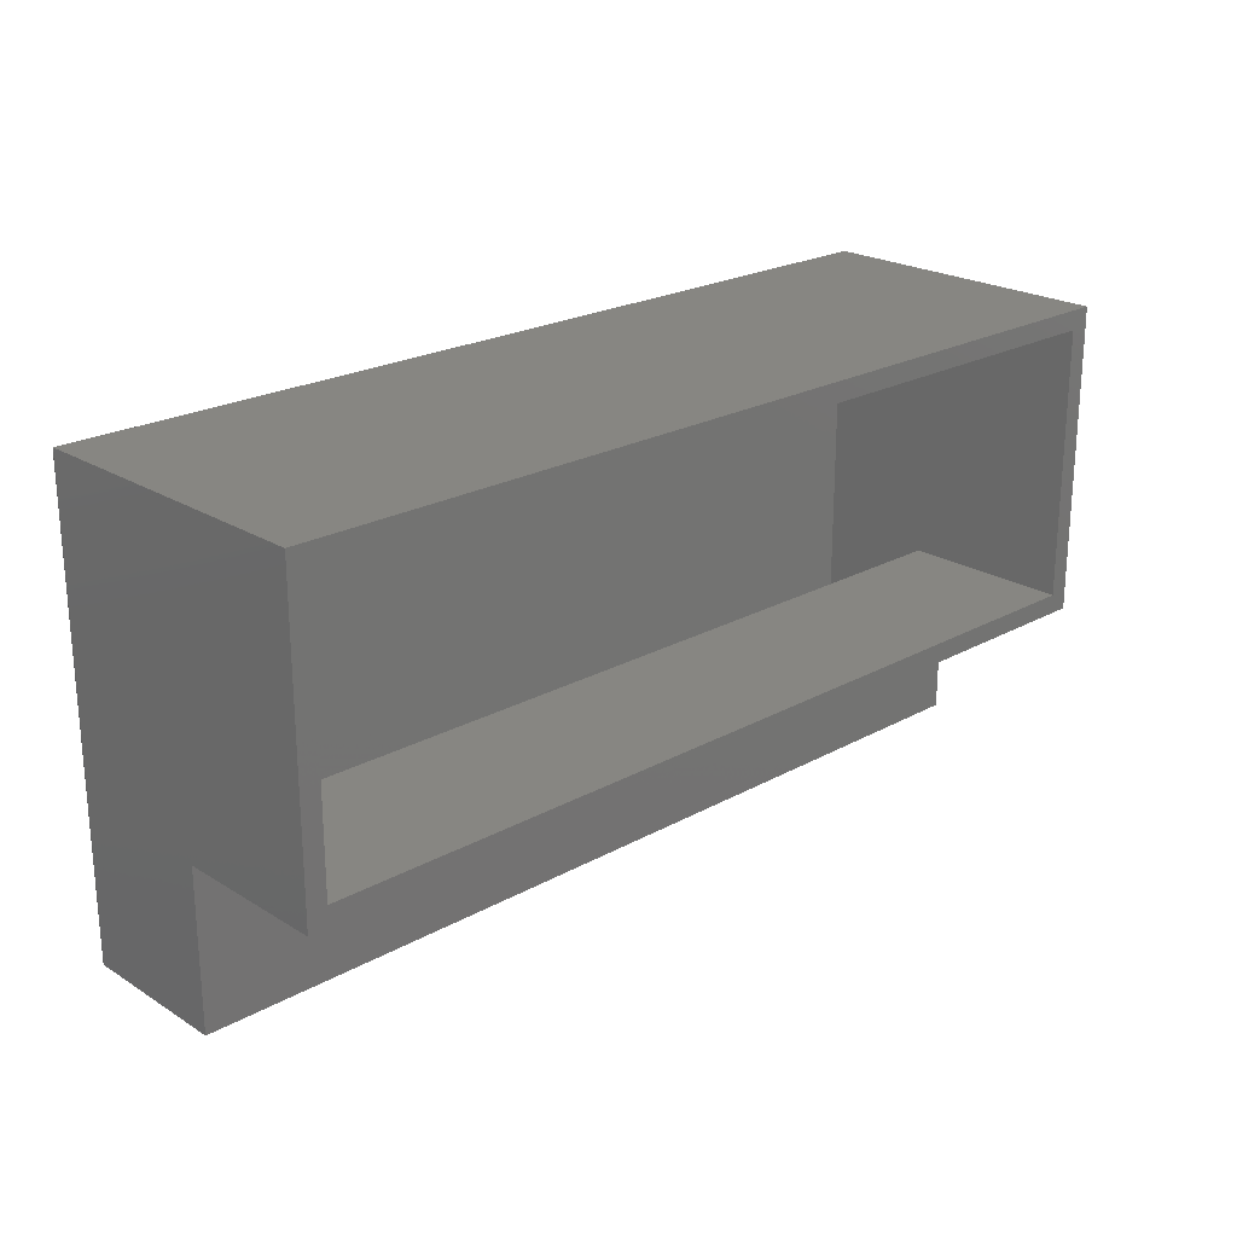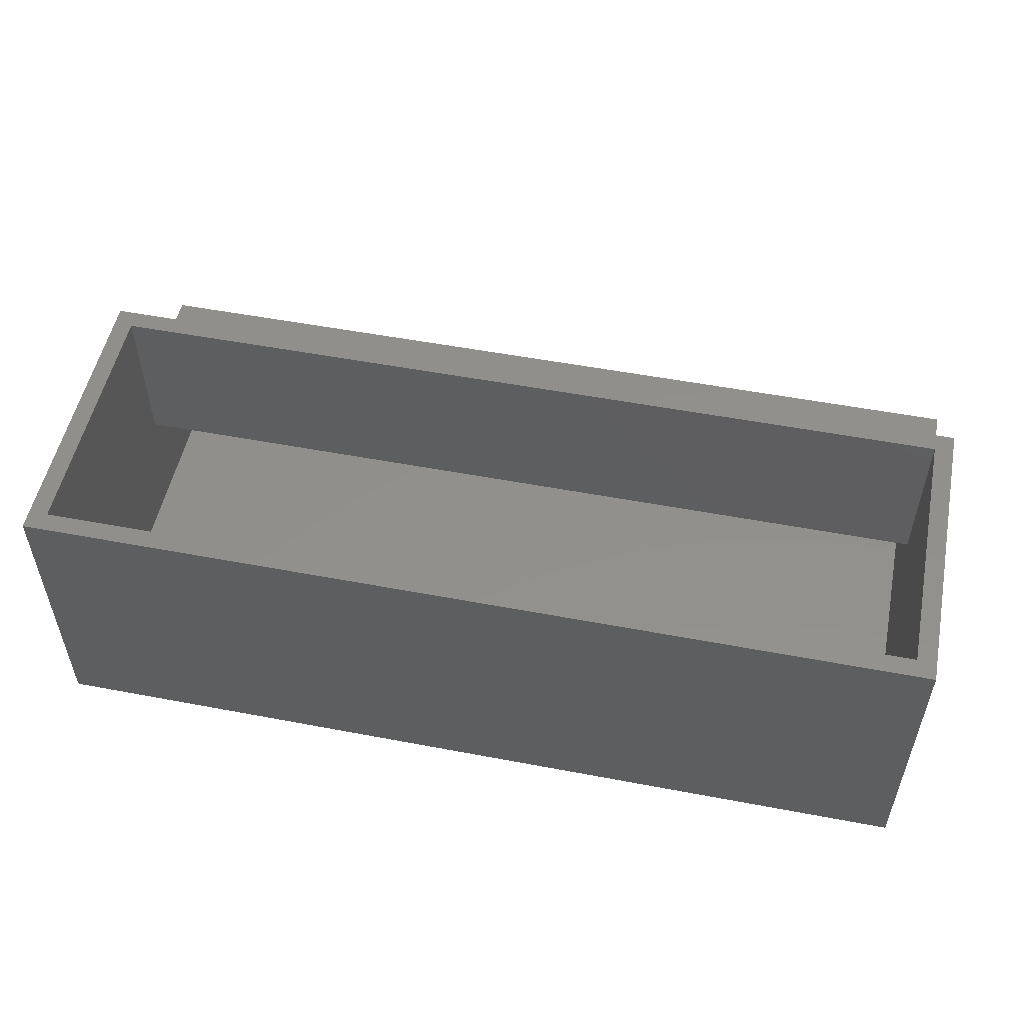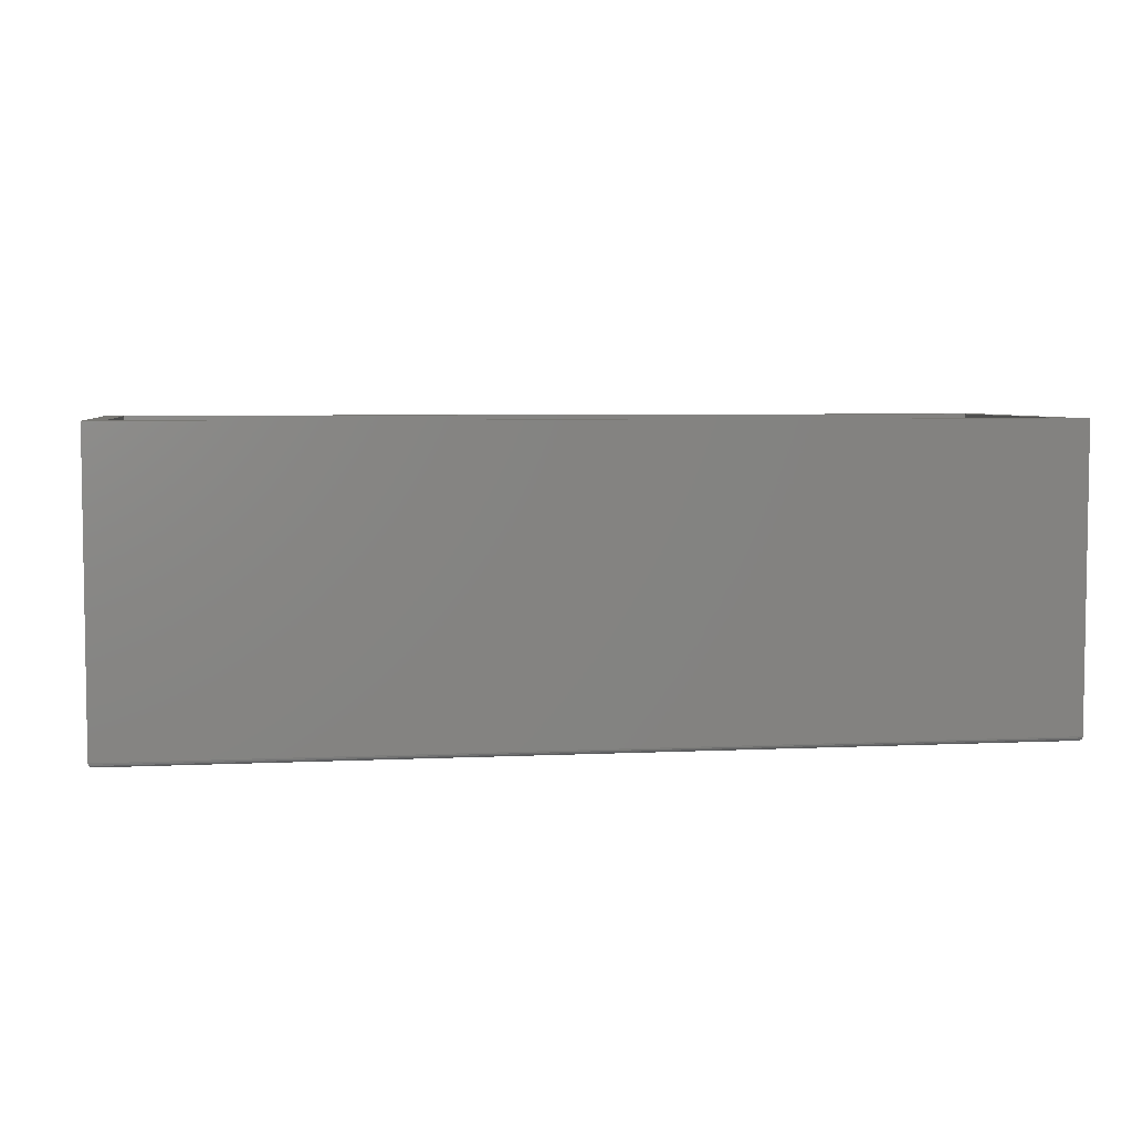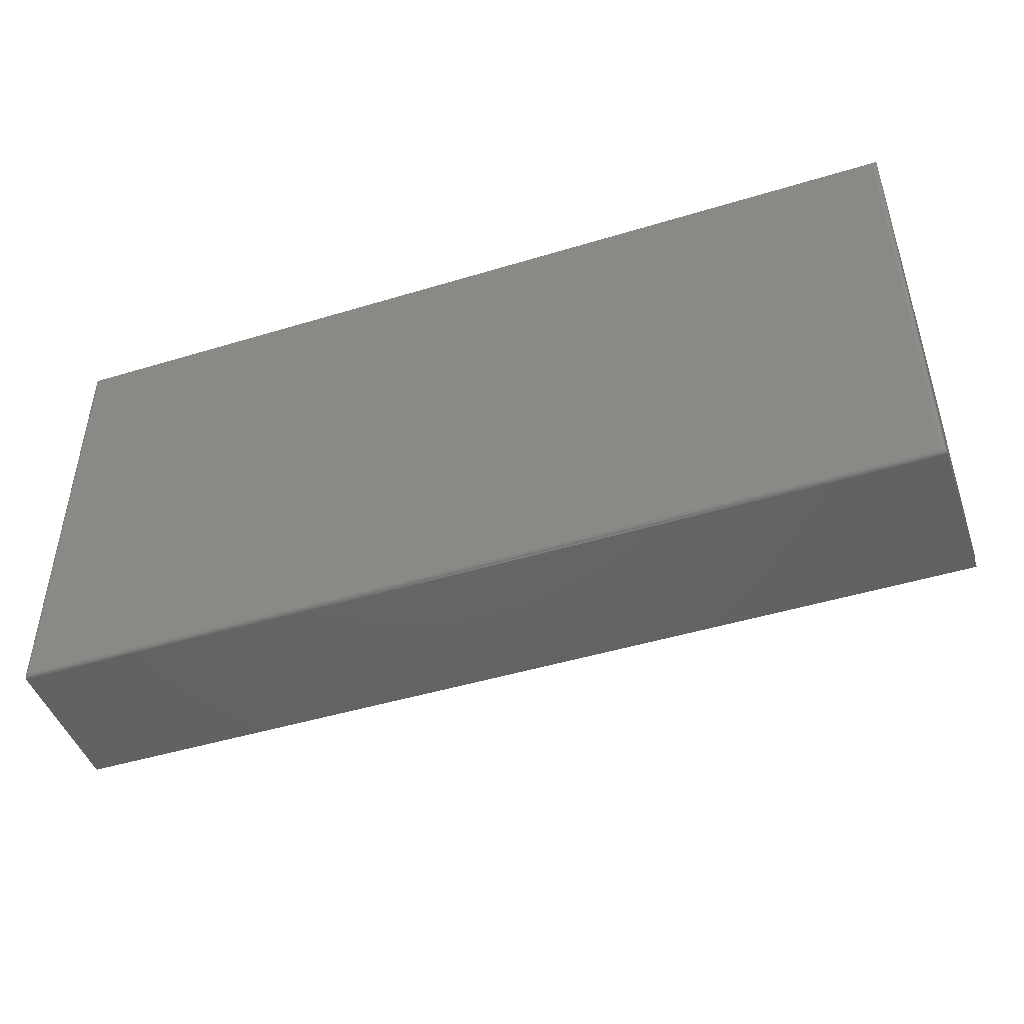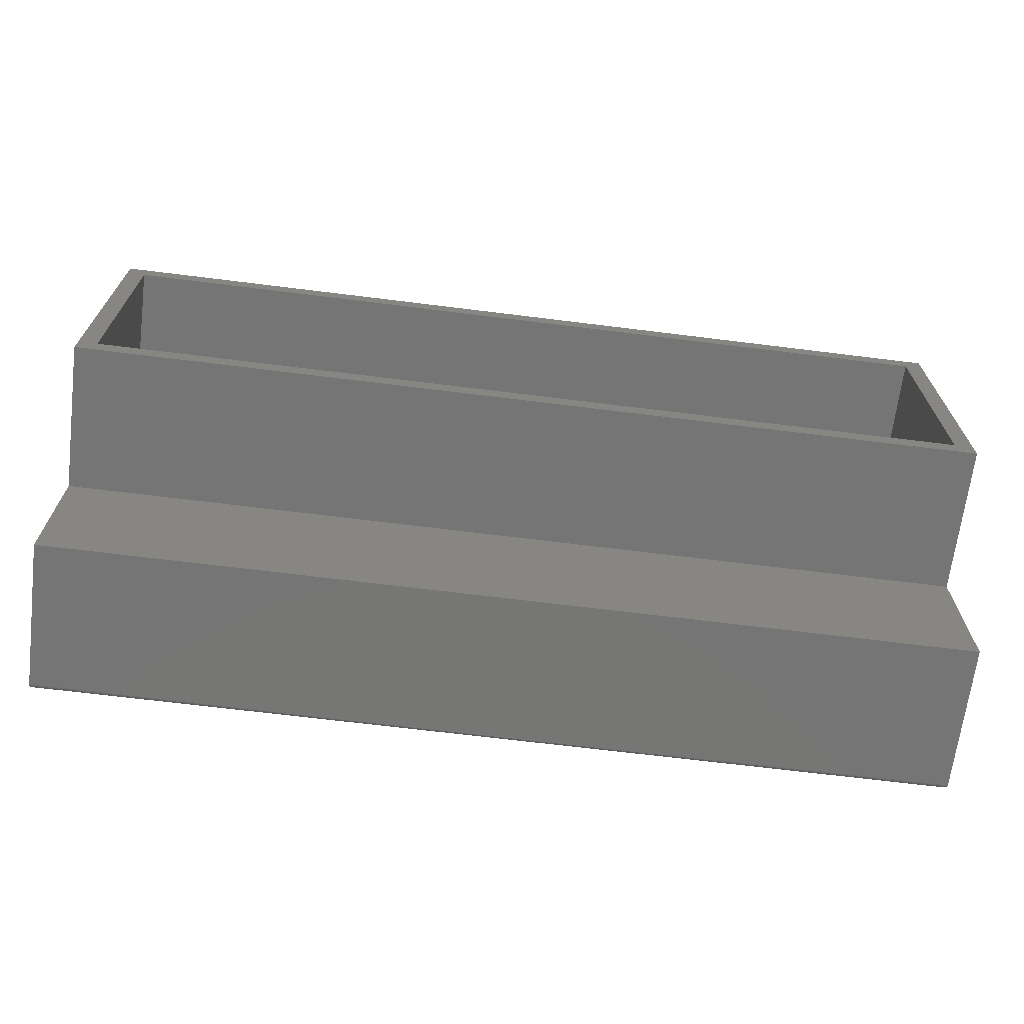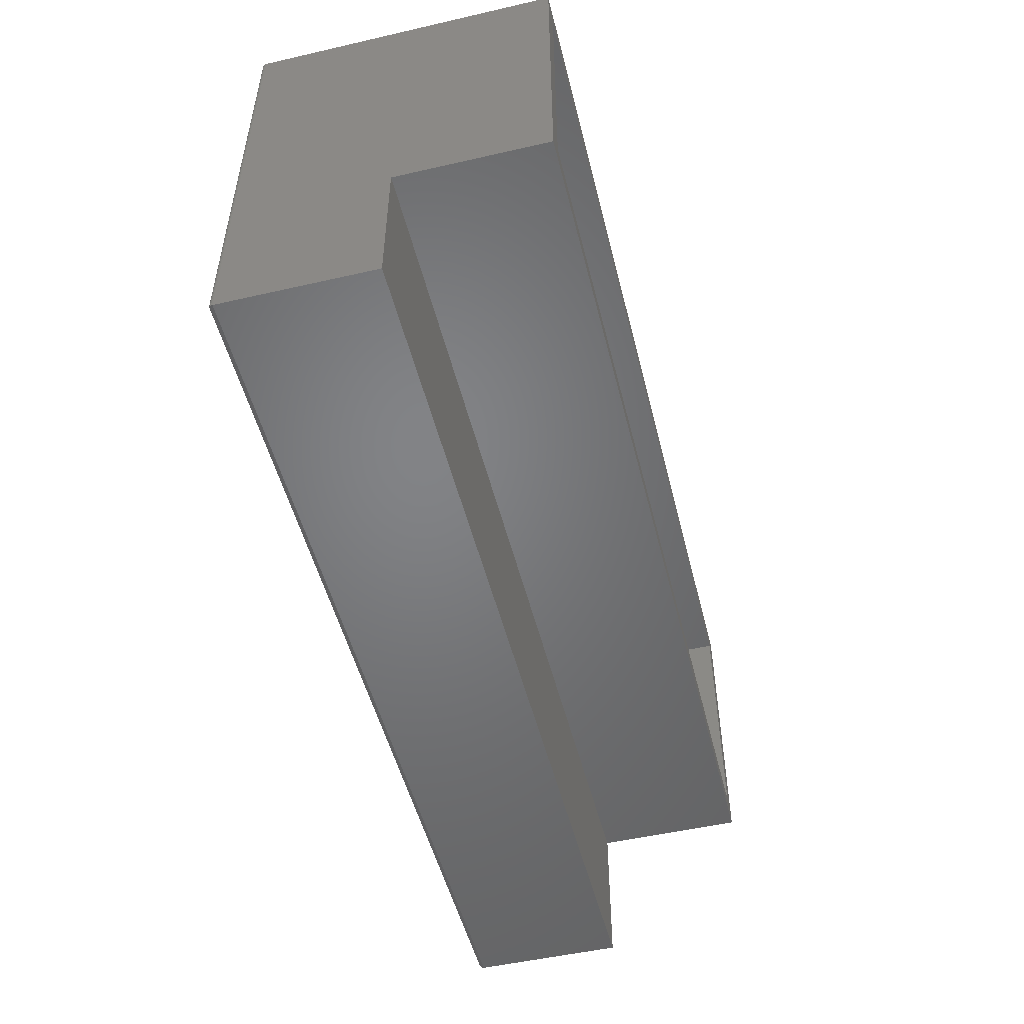
<metadata>
{"format":"stl","ext":"stl","renderer":"f3d","projection":"perspective","resolution":1024,"background":"white","views":[{"elev":22.6,"azim":-43.6,"up":"+Y"},{"elev":52.8,"azim":-168.5,"up":"+Z"},{"elev":5.1,"azim":171.4,"up":"+Z"},{"elev":-46.4,"azim":-160.9,"up":"+Y"},{"elev":-68.0,"azim":-7.1,"up":"+Y"},{"elev":-51.2,"azim":-76.0,"up":"+Y"}]}
</metadata>
<code>
# stl→obj: 56 verts, 108 faces
v -0.75 0.2526 0.4974
v -0.7188 0.2839 0.4974
v -0.75 0.75 0.4974
v -0.7188 0.7188 0.4974
v 0.75 0.75 0.4974
v 0.7188 0.7188 0.4974
v 0.75 0.2526 0.4974
v 0.7188 0.2839 0.4974
v 0.7188 0.7188 0.03125
v 0.7188 0.2839 0.2214
v 0.7188 0.03125 0.03125
v 0.7188 0.03125 0.2214
v -0.7188 0.7188 0.03125
v -0.7188 0.2839 0.2214
v -0.7188 0.03125 0.03125
v -0.7188 0.03125 0.2214
v 0.75 0.75 0.007812
v 0.75 0.2526 0.2526
v 0.75 4.784e-19 0.007812
v 0.75 1.547e-17 0.2526
v -0.75 0.75 0.007812
v -0.75 0.2526 0.2526
v -0.75 4.784e-19 0.007812
v -0.75 1.547e-17 0.2526
v -0.7422 0.007812 -4.784e-19
v -0.7422 0.7422 -4.545e-17
v 0.7422 0.007812 -4.784e-19
v 0.7422 0.7422 -4.545e-17
v -0.7434 0.7434 0.0001002
v 0.7434 0.7434 0.0001002
v -0.7497 0.7497 0.005616
v 0.7486 0.7486 0.003342
v -0.7486 0.7486 0.003342
v 0.7478 0.7478 0.002368
v -0.7478 0.7478 0.002368
v 0.7468 0.7468 0.001539
v -0.7468 0.7468 0.001539
v 0.7458 0.7458 0.0008761
v -0.7458 0.7458 0.0008761
v 0.7446 0.7446 0.0003889
v -0.7446 0.7446 0.0003889
v 0.7497 0.7497 0.005616
v -0.7434 0.006565 0.0001002
v -0.7497 0.0003152 0.005616
v -0.7486 0.001405 0.003342
v -0.7478 0.00221 0.002368
v -0.7468 0.003156 0.001539
v -0.7458 0.004218 0.0008761
v -0.7446 0.005378 0.0003889
v 0.7434 0.006565 0.0001002
v 0.7446 0.005372 0.0003889
v 0.7458 0.004218 0.0008761
v 0.7468 0.003156 0.001539
v 0.7478 0.00221 0.002368
v 0.7486 0.001405 0.003342
v 0.7497 0.0003152 0.005616
f 1 2 3
f 3 2 4
f 3 4 5
f 5 4 6
f 5 6 7
f 7 6 8
f 7 8 1
f 1 8 2
f 6 9 8
f 8 9 10
f 9 11 10
f 10 11 12
f 13 9 4
f 4 9 6
f 2 8 14
f 14 8 10
f 4 2 13
f 13 2 14
f 13 14 15
f 15 14 16
f 15 11 13
f 13 11 9
f 14 10 16
f 16 10 12
f 16 12 15
f 15 12 11
f 5 7 17
f 17 7 18
f 17 18 19
f 19 18 20
f 3 21 1
f 1 21 22
f 21 23 22
f 22 23 24
f 24 23 20
f 20 23 19
f 21 3 17
f 17 3 5
f 25 26 27
f 27 26 28
f 28 29 30
f 28 26 29
f 31 32 33
f 32 34 33
f 33 34 35
f 34 36 35
f 35 36 37
f 36 38 37
f 37 38 39
f 38 40 39
f 39 40 41
f 40 30 41
f 41 30 29
f 21 17 31
f 31 17 42
f 31 42 32
f 26 43 29
f 26 25 43
f 44 33 45
f 33 35 45
f 45 35 46
f 35 37 46
f 46 37 47
f 37 39 47
f 47 39 48
f 39 41 48
f 48 41 49
f 41 29 49
f 49 29 43
f 23 21 44
f 44 21 31
f 44 31 33
f 25 50 43
f 25 27 50
f 50 51 43
f 43 51 49
f 51 52 49
f 49 52 48
f 52 53 48
f 48 53 47
f 53 54 47
f 47 54 46
f 54 55 46
f 46 55 45
f 55 56 45
f 19 23 56
f 56 23 44
f 56 44 45
f 27 30 50
f 27 28 30
f 30 40 50
f 50 40 51
f 40 38 51
f 51 38 52
f 38 36 52
f 52 36 53
f 36 34 53
f 53 34 54
f 34 32 54
f 54 32 55
f 32 42 55
f 17 19 42
f 42 19 56
f 42 56 55
f 22 24 18
f 18 24 20
f 1 22 7
f 7 22 18

</code>
